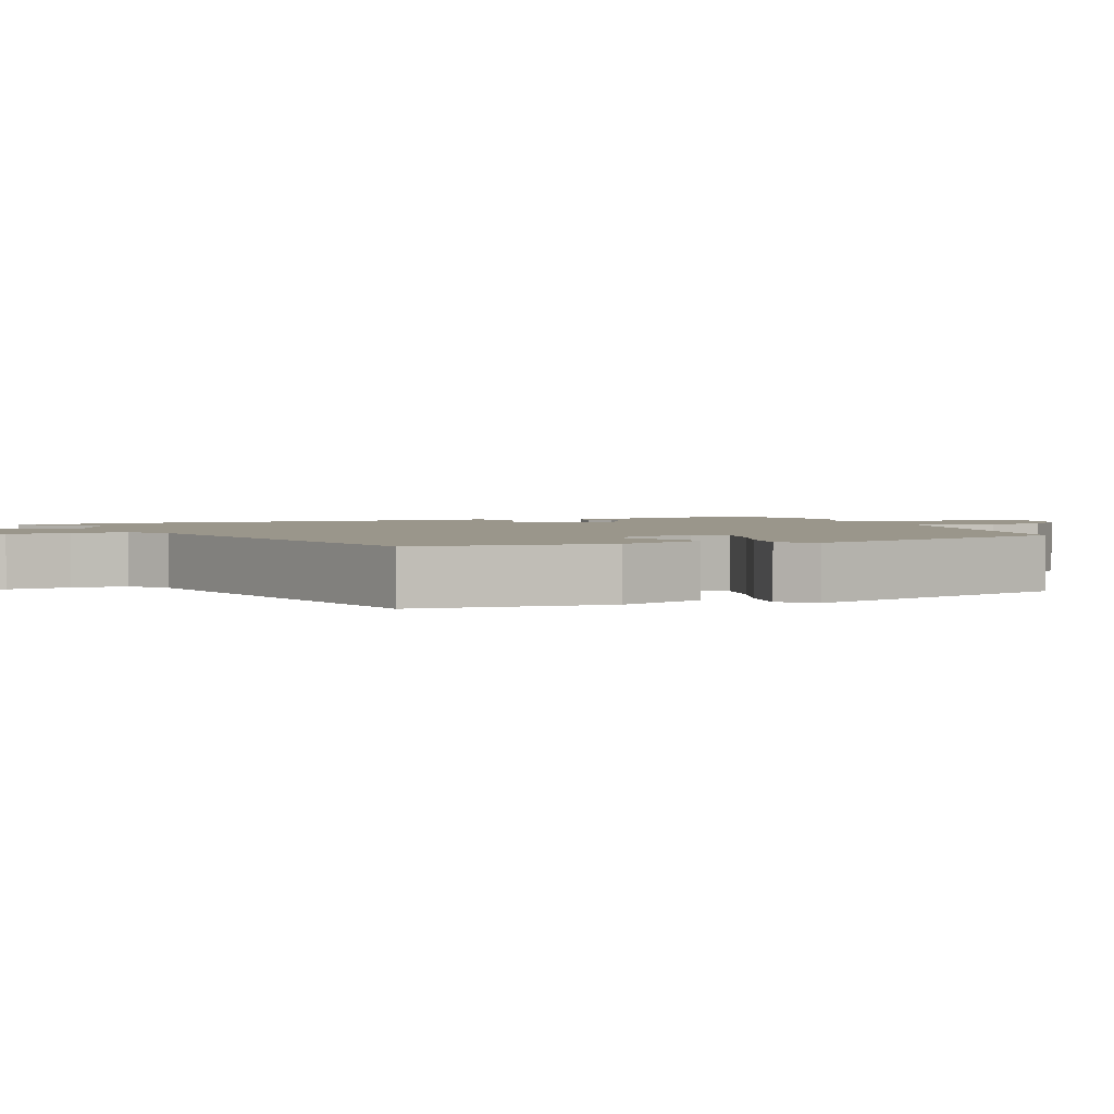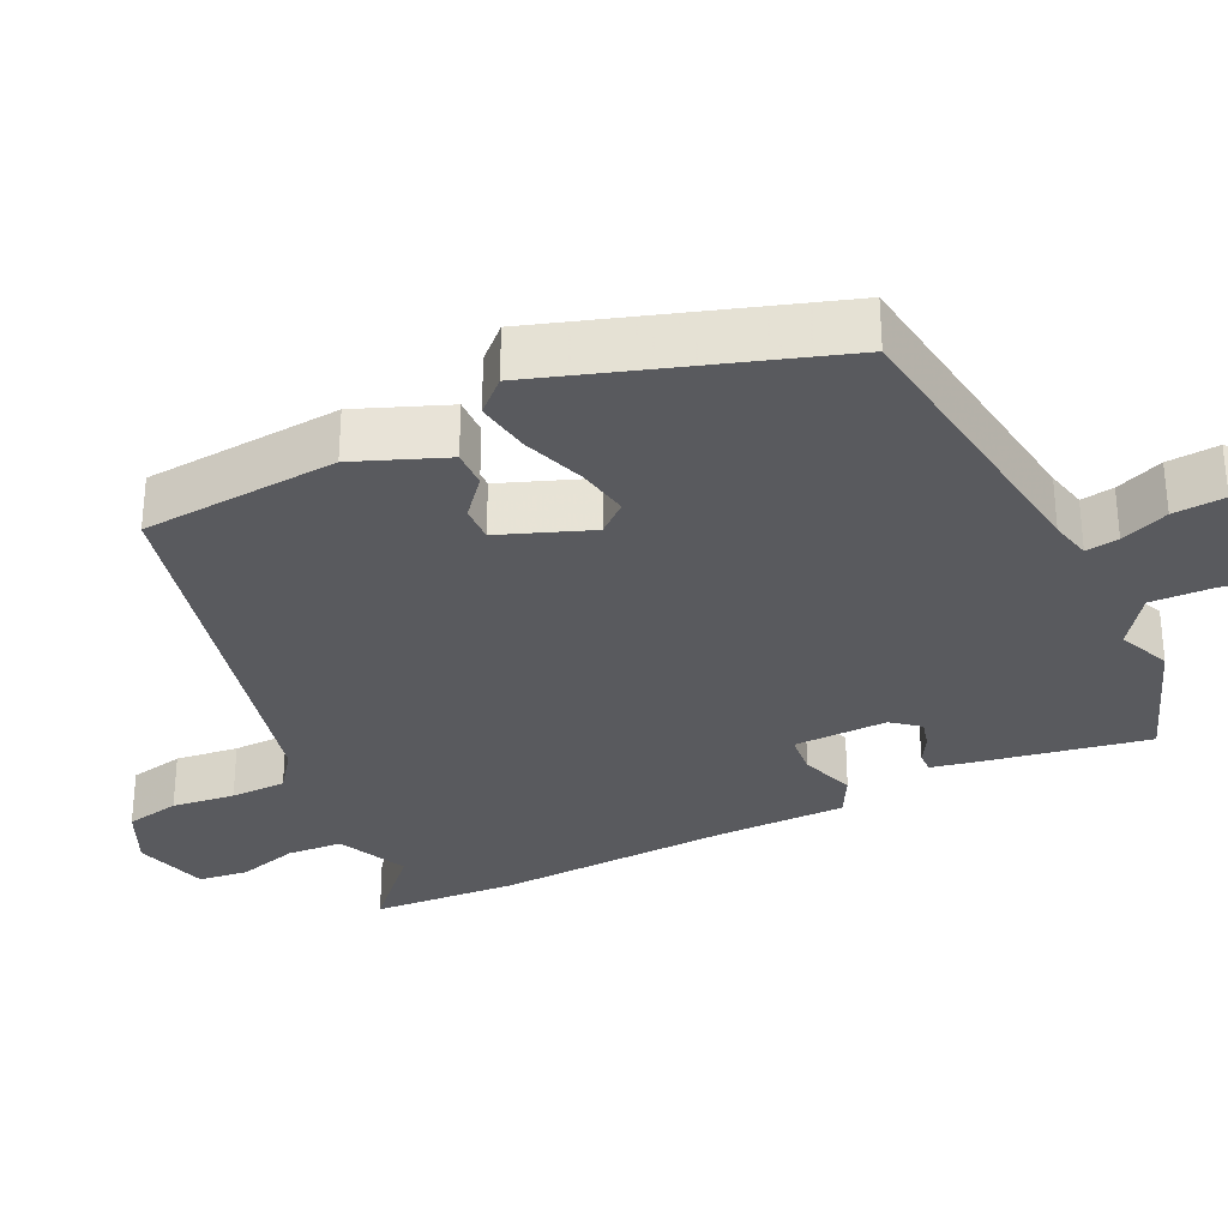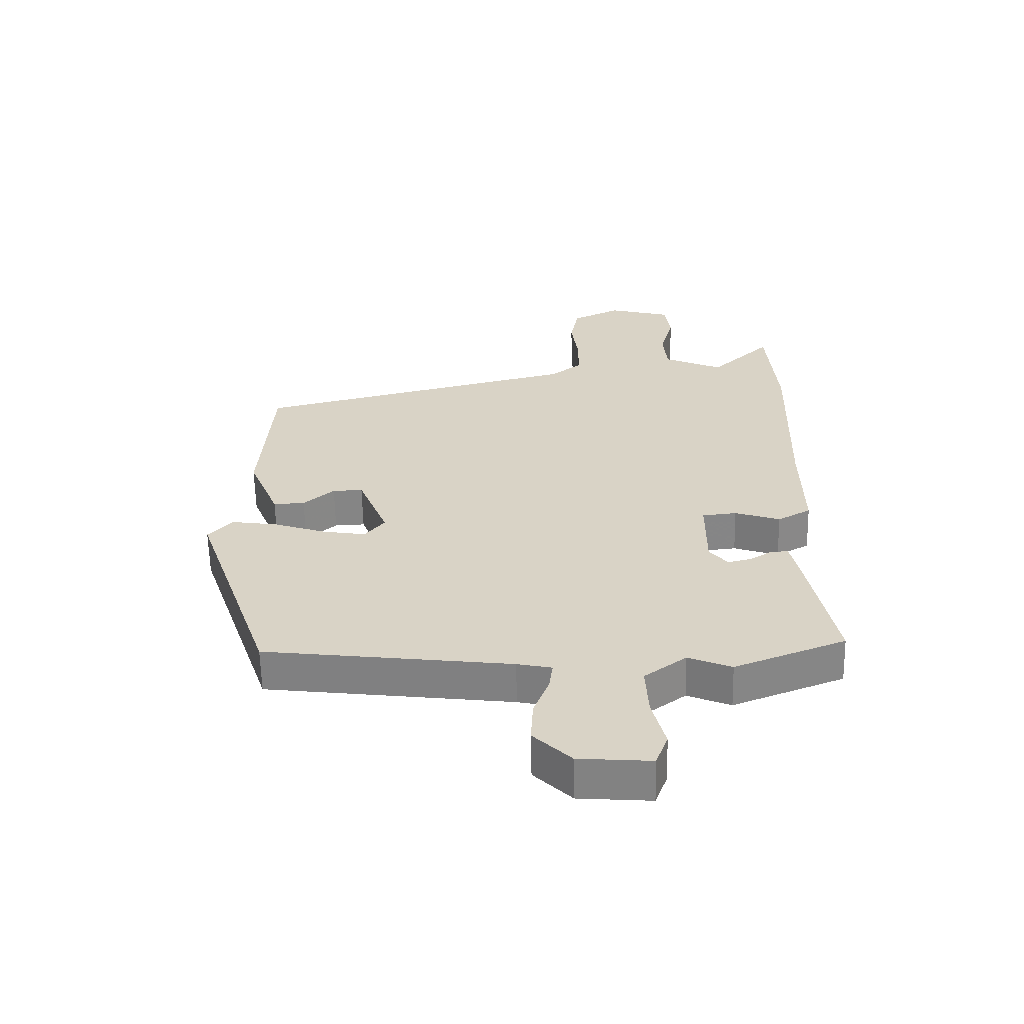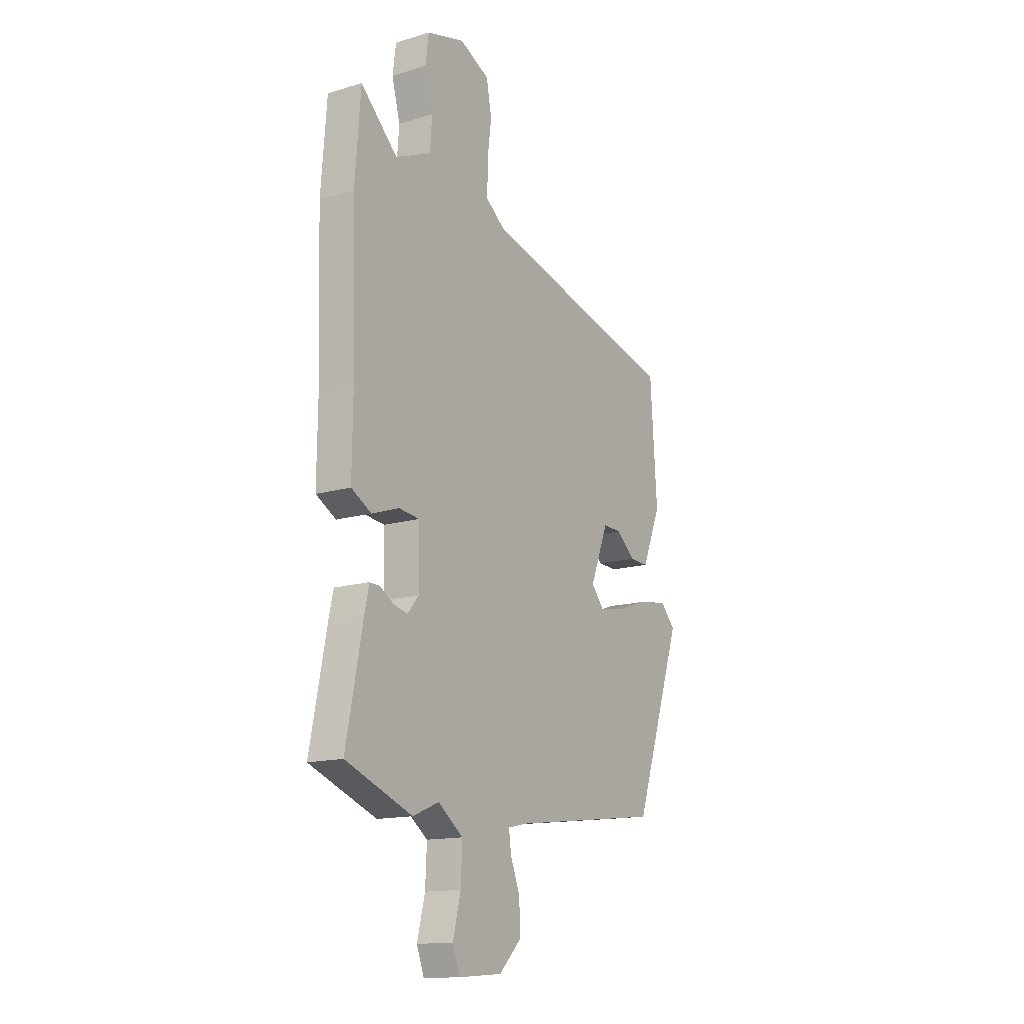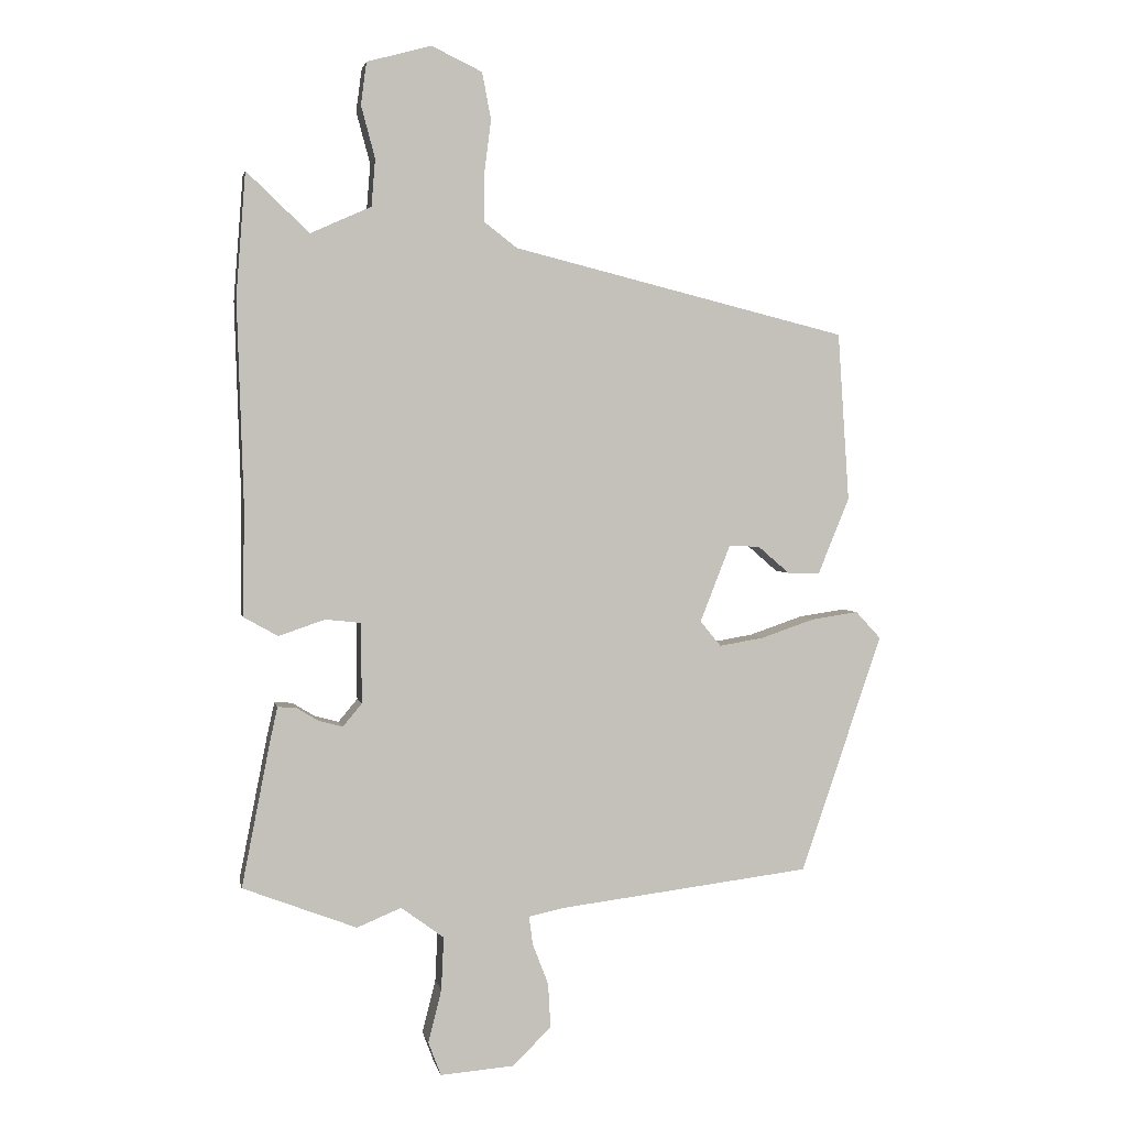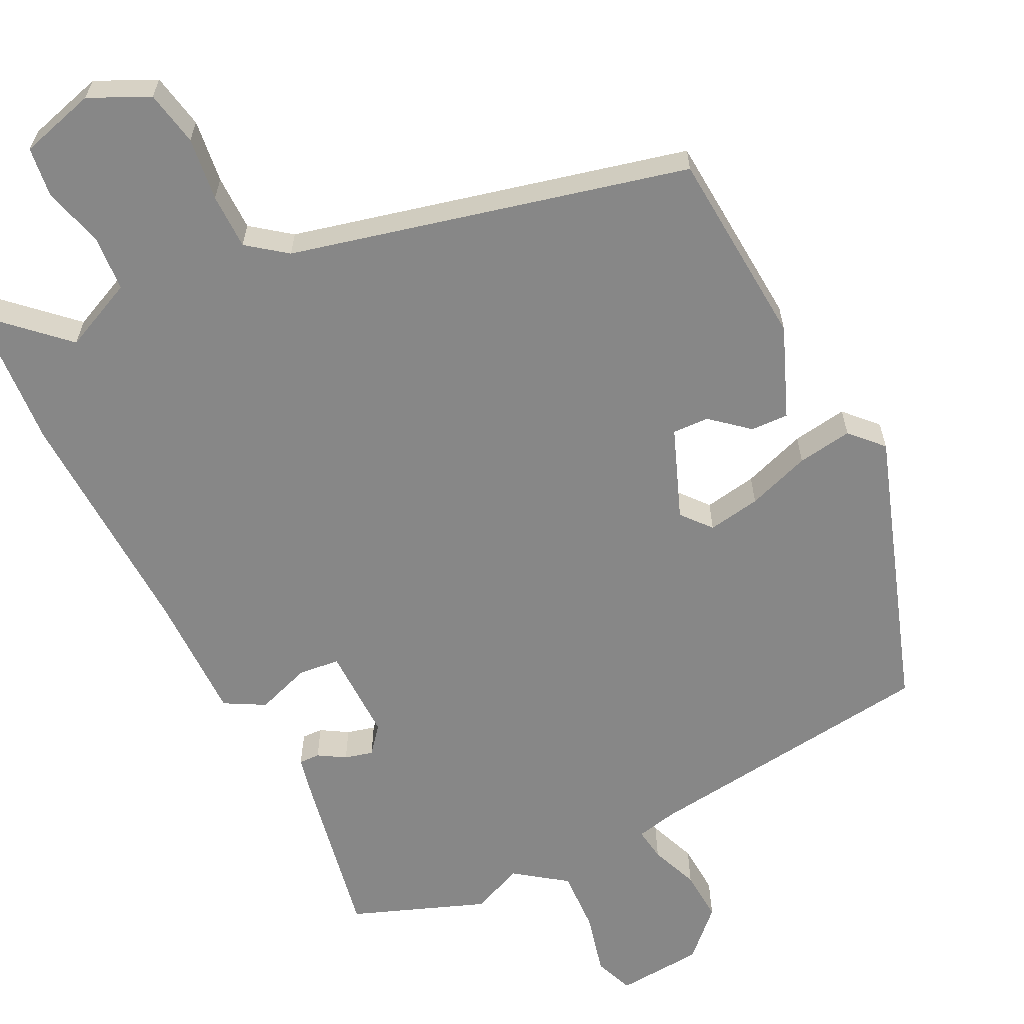
<metadata>
{"format":"obj","ext":"obj","renderer":"f3d","projection":"perspective","resolution":1024,"background":"white","views":[{"elev":2.4,"azim":68.6,"up":"+Y"},{"elev":-31.5,"azim":116.3,"up":"+Y"},{"elev":-61.4,"azim":-178.8,"up":"+Z"},{"elev":-14.6,"azim":-57.0,"up":"+Z"},{"elev":2.5,"azim":-11.1,"up":"+Z"},{"elev":-62.3,"azim":26.6,"up":"+Y"}]}
</metadata>
<code>
v -0.323 0.07 -0.568
v -0.503 0.07 -0.499
v -0.458 0.07 -0.27
v -0.446 0.07 -0.216
v -0.418 0.07 -0.217
v -0.382 0.07 -0.239
v -0.344 0.07 -0.249
v -0.314 0.07 -0.213
v -0.315 0.07 -0.086
v -0.371 0.07 -0.08
v -0.444 0.07 -0.105
v -0.498 0.07 -0.075
v -0.496 0.07 0.1
v -0.506 0.07 0.42
v -0.491 0.07 0.615
v -0.392 0.07 0.521
v -0.296 0.07 0.564
v -0.29 0.07 0.639
v -0.312 0.07 0.721
v -0.303 0.07 0.788
v -0.201 0.07 0.816
v -0.121 0.07 0.778
v -0.107 0.07 0.704
v -0.118 0.07 0.619
v -0.118 0.07 0.544
v -0.066 0.07 0.504
v 0.465 0.07 0.373
v 0.483 0.07 0.106
v 0.433 0.07 -0.016
v 0.382 0.07 -0.014
v 0.332 0.07 0.029
v 0.283 0.07 0.031
v 0.235 0.07 -0.091
v 0.268 0.07 -0.131
v 0.339 0.07 -0.119
v 0.424 0.07 -0.09
v 0.498 0.07 -0.079
v 0.538 0.07 -0.122
v 0.409 0.07 -0.5
v 0.009 0.07 -0.549
v -0.047 0.07 -0.561
v -0.041 0.07 -0.606
v -0.016 0.07 -0.671
v -0.012 0.07 -0.741
v -0.073 0.07 -0.801
v -0.19 0.07 -0.81
v -0.21 0.07 -0.757
v -0.189 0.07 -0.673
v -0.185 0.07 -0.589
v -0.253 0.07 -0.539
v -0.323 0 -0.568
v -0.503 0 -0.499
v -0.458 0 -0.27
v -0.446 0 -0.216
v -0.418 0 -0.217
v -0.382 0 -0.239
v -0.344 0 -0.249
v -0.314 0 -0.213
v -0.315 0 -0.086
v -0.371 0 -0.08
v -0.444 0 -0.105
v -0.498 0 -0.075
v -0.496 0 0.1
v -0.506 0 0.42
v -0.491 0 0.615
v -0.392 0 0.521
v -0.296 0 0.564
v -0.29 0 0.639
v -0.312 0 0.721
v -0.303 0 0.788
v -0.201 0 0.816
v -0.121 0 0.778
v -0.107 0 0.704
v -0.118 0 0.619
v -0.118 0 0.544
v -0.066 0 0.504
v 0.465 0 0.373
v 0.483 0 0.106
v 0.433 0 -0.016
v 0.382 0 -0.014
v 0.332 0 0.029
v 0.283 0 0.031
v 0.235 0 -0.091
v 0.268 0 -0.131
v 0.339 0 -0.119
v 0.424 0 -0.09
v 0.498 0 -0.079
v 0.538 0 -0.122
v 0.409 0 -0.5
v 0.009 0 -0.549
v -0.047 0 -0.561
v -0.041 0 -0.606
v -0.016 0 -0.671
v -0.012 0 -0.741
v -0.073 0 -0.801
v -0.19 0 -0.81
v -0.21 0 -0.757
v -0.189 0 -0.673
v -0.185 0 -0.589
v -0.253 0 -0.539
f 45 46 47 48
f 45 48 49
f 42 43 44 45
f 41 42 45 49
f 40 41 49 50
f 38 39 40 50
f 35 36 37 38
f 34 35 38 50
f 28 29 30 31
f 26 27 28 31
f 26 31 32
f 25 26 32 33
f 21 22 23 24
f 21 24 25
f 18 19 20 21
f 17 18 21 25
f 16 17 25 33
f 13 14 15 16
f 10 11 12 13
f 9 10 13 16
f 3 4 5 6
f 3 6 7
f 2 3 7
f 1 2 7 8
f 34 50 1 8
f 9 16 33 34
f 8 9 34
f 98 97 96 95
f 99 98 95
f 95 94 93 92
f 99 95 92 91
f 100 99 91 90
f 100 90 89 88
f 88 87 86 85
f 100 88 85 84
f 81 80 79 78
f 81 78 77 76
f 82 81 76
f 83 82 76 75
f 74 73 72 71
f 75 74 71
f 71 70 69 68
f 75 71 68 67
f 83 75 67 66
f 66 65 64 63
f 63 62 61 60
f 66 63 60 59
f 56 55 54 53
f 57 56 53
f 57 53 52
f 58 57 52 51
f 58 51 100 84
f 84 83 66 59
f 84 59 58
f 1 51 52 2
f 2 52 53 3
f 3 53 54 4
f 4 54 55 5
f 5 55 56 6
f 6 56 57 7
f 7 57 58 8
f 8 58 59 9
f 9 59 60 10
f 10 60 61 11
f 11 61 62 12
f 12 62 63 13
f 13 63 64 14
f 14 64 65 15
f 15 65 66 16
f 16 66 67 17
f 17 67 68 18
f 18 68 69 19
f 19 69 70 20
f 20 70 71 21
f 21 71 72 22
f 22 72 73 23
f 23 73 74 24
f 24 74 75 25
f 25 75 76 26
f 26 76 77 27
f 27 77 78 28
f 28 78 79 29
f 29 79 80 30
f 30 80 81 31
f 31 81 82 32
f 32 82 83 33
f 33 83 84 34
f 34 84 85 35
f 35 85 86 36
f 36 86 87 37
f 37 87 88 38
f 38 88 89 39
f 39 89 90 40
f 40 90 91 41
f 41 91 92 42
f 42 92 93 43
f 43 93 94 44
f 44 94 95 45
f 45 95 96 46
f 46 96 97 47
f 47 97 98 48
f 48 98 99 49
f 49 99 100 50
f 50 100 51 1

</code>
